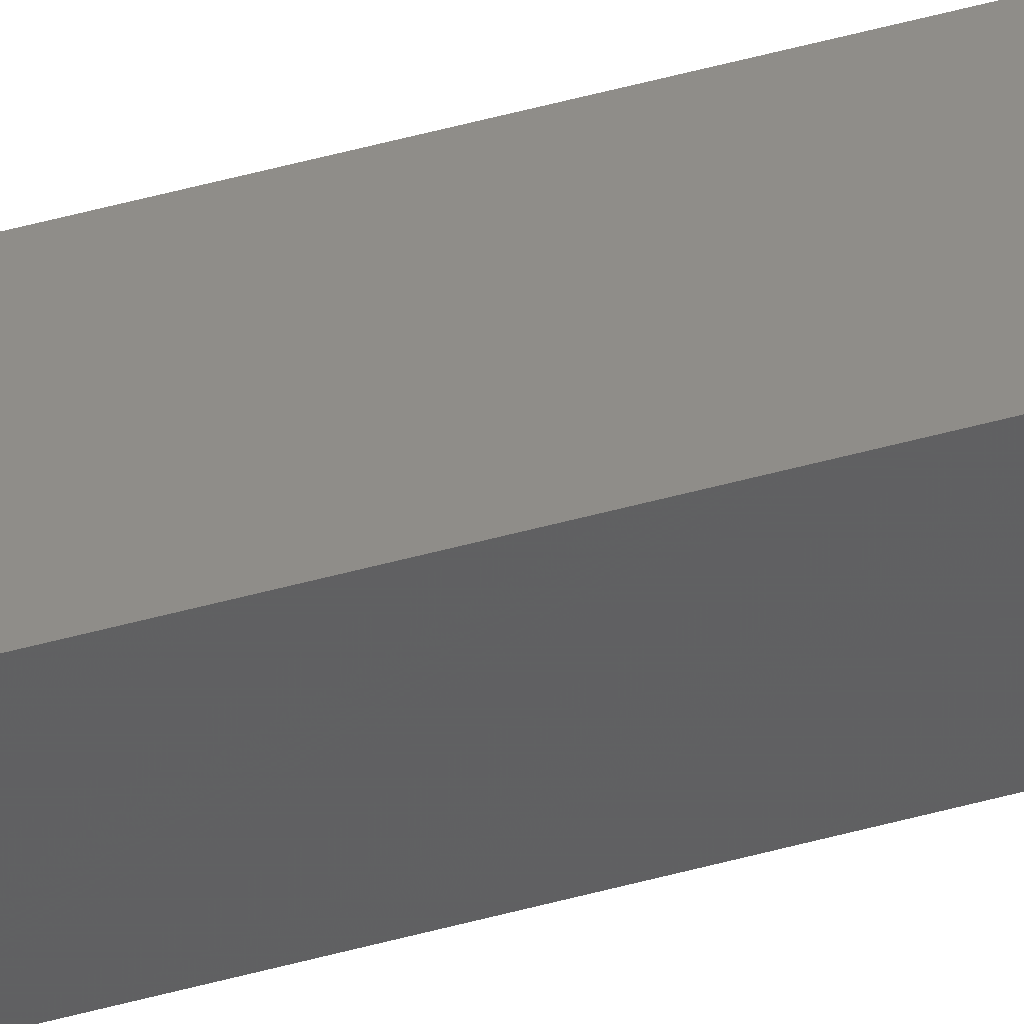
<metadata>
{"format":"stl","ext":"stl","renderer":"f3d","projection":"perspective","resolution":1024,"background":"white","views":[{"elev":34.9,"azim":67.8,"up":"+Y"}]}
</metadata>
<code>
# stl→obj: 16 verts, 28 faces
v -9.867 -3.822 -103.6
v -9.847 -3.824 -103.6
v -9.847 -3.824 -100.1
v -9.867 -3.822 -100.1
v -9.887 -3.82 -100.1
v -9.887 -3.82 -103.6
v -9.907 -3.818 -100.1
v -9.907 -3.818 -103.6
v -9.902 -3.768 -100.1
v -9.902 -3.768 -103.6
v -9.842 -3.774 -100.1
v -9.862 -3.772 -103.6
v -9.862 -3.772 -100.1
v -9.882 -3.77 -100.1
v -9.842 -3.774 -103.6
v -9.882 -3.77 -103.6
f 1 2 3
f 1 3 4
f 1 4 5
f 6 5 7
f 6 1 5
f 8 6 7
f 8 9 10
f 7 9 8
f 11 12 13
f 13 12 14
f 15 12 11
f 14 16 9
f 12 16 14
f 16 10 9
f 15 11 2
f 11 3 2
f 7 14 9
f 5 14 7
f 4 13 14
f 4 14 5
f 3 11 13
f 3 13 4
f 16 8 10
f 12 6 16
f 16 6 8
f 15 1 12
f 12 1 6
f 15 2 1

</code>
